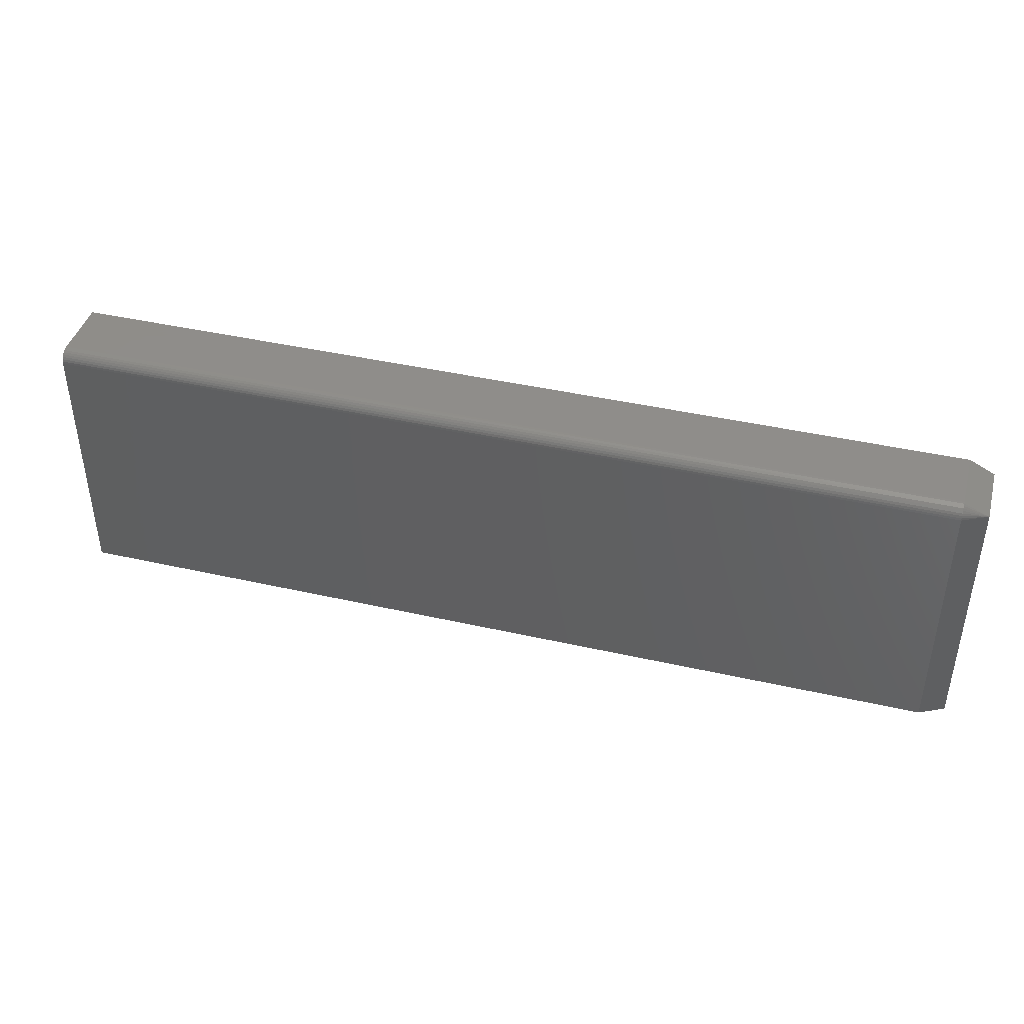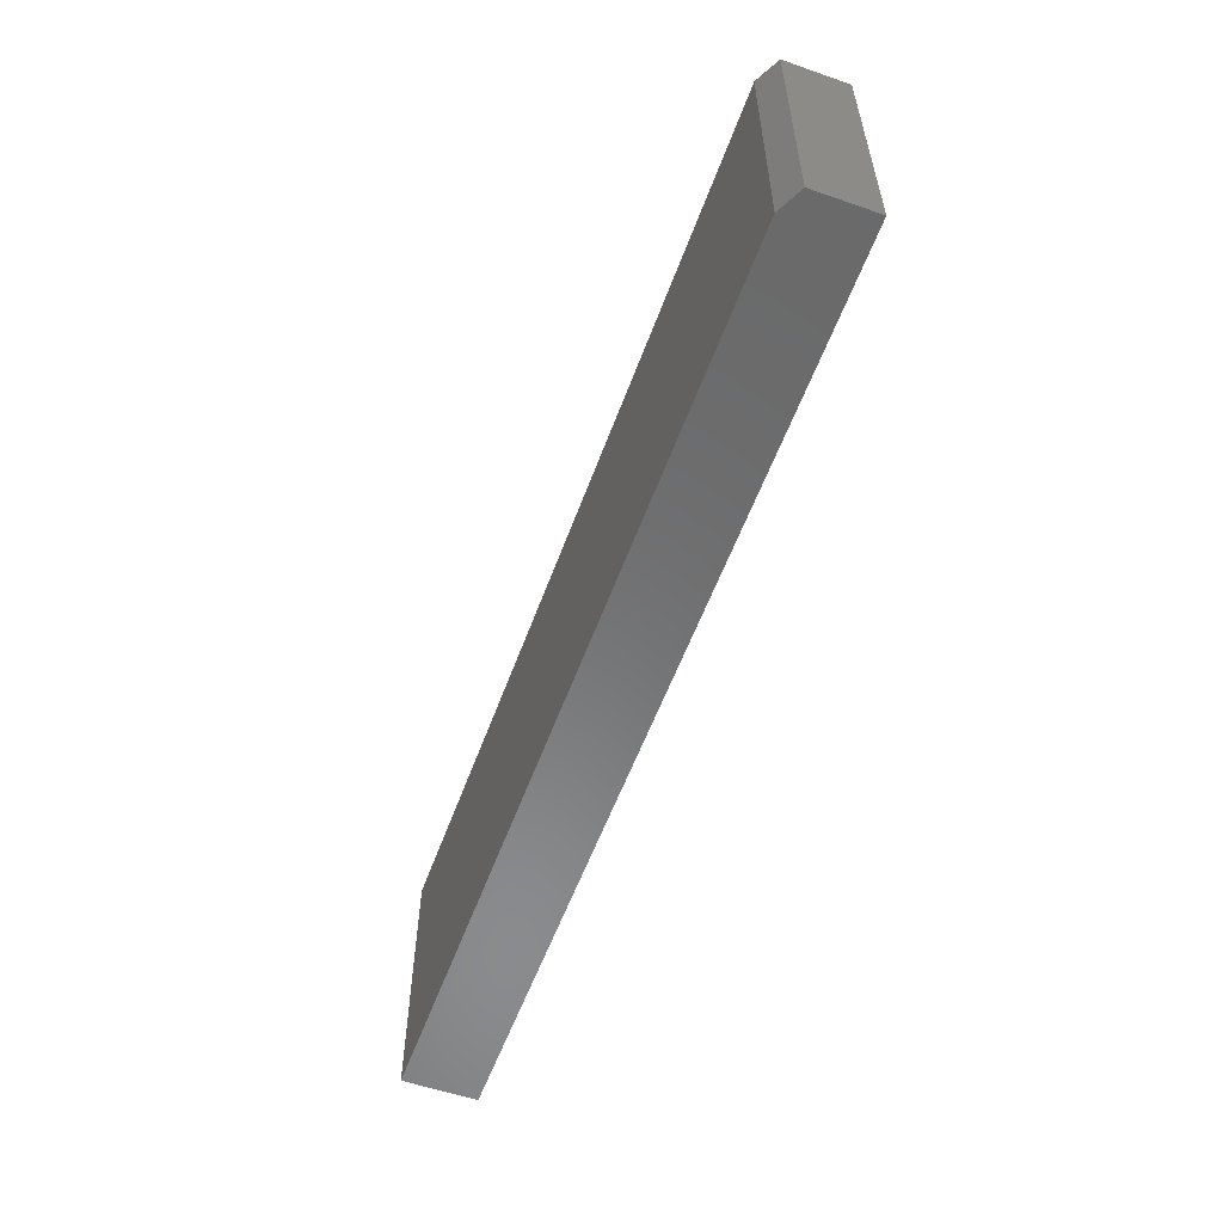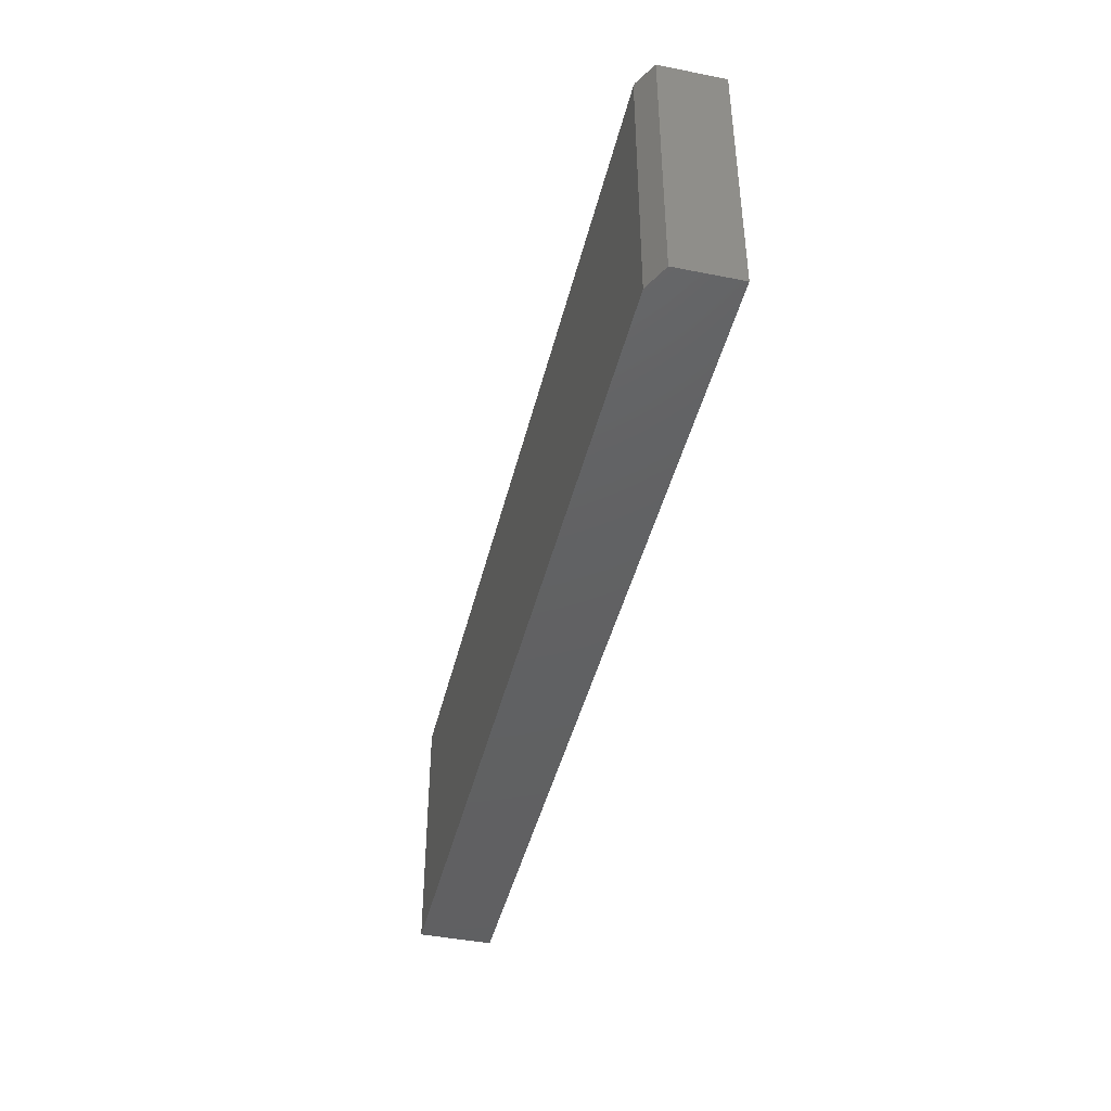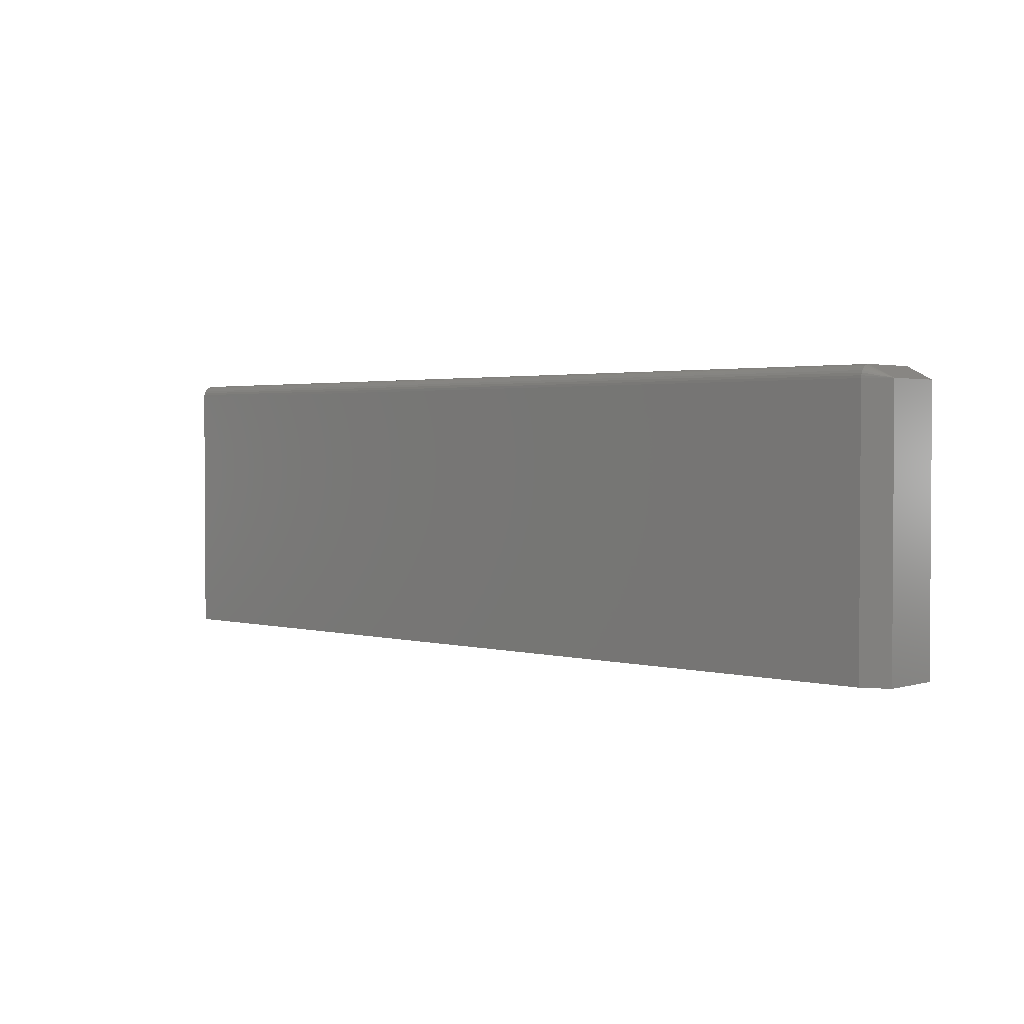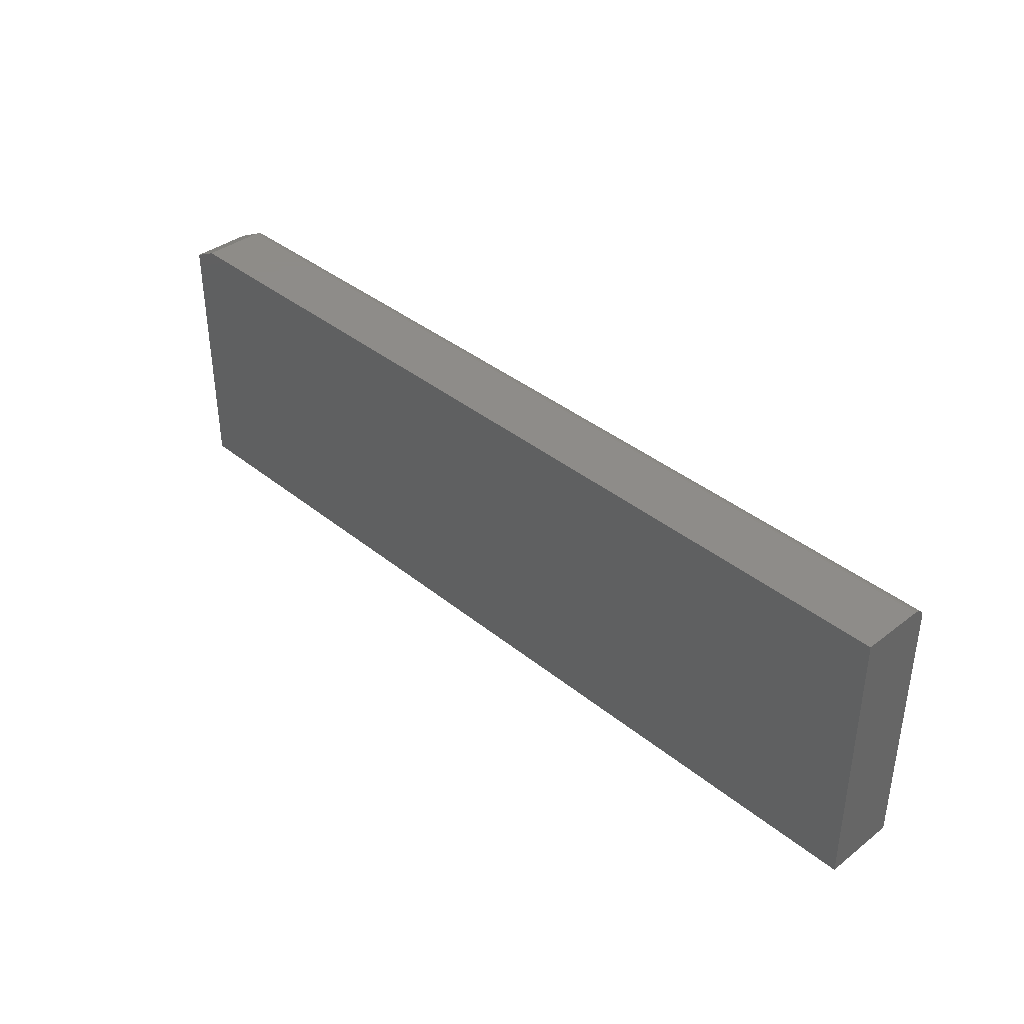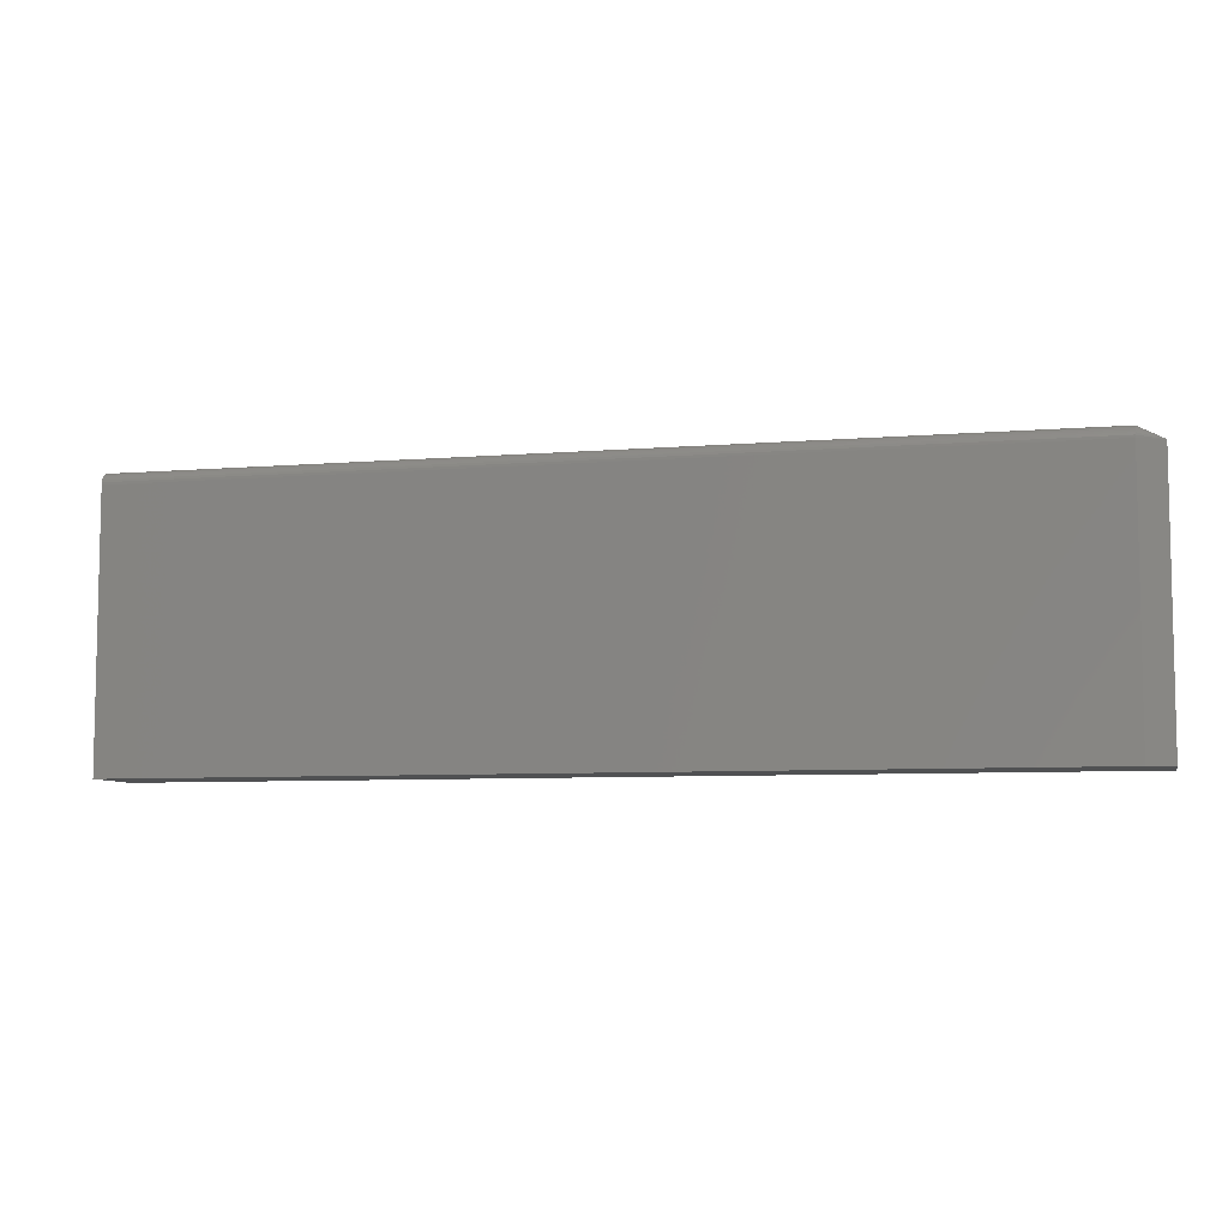
<metadata>
{"format":"stl","ext":"stl","renderer":"f3d","projection":"perspective","resolution":1024,"background":"white","views":[{"elev":41.9,"azim":-164.7,"up":"+Z"},{"elev":-56.6,"azim":-109.9,"up":"+Z"},{"elev":-43.1,"azim":-103.3,"up":"+Z"},{"elev":2.1,"azim":-137.0,"up":"+Z"},{"elev":38.0,"azim":45.8,"up":"+Z"},{"elev":-7.1,"azim":-166.6,"up":"+Z"}]}
</metadata>
<code>
# stl→obj: 27 verts, 50 faces
v 0.2921 1.442e-16 0.07574
v -0.2765 8.106e-17 0.07574
v 0.2921 -0.0001501 0.07726
v -0.2765 -0.0001501 0.07726
v 0.2921 -0.0005947 0.07873
v -0.2765 -0.0005947 0.07873
v 0.2921 -0.001317 0.08008
v -0.2765 -0.001317 0.08008
v 0.2921 -0.002288 0.08126
v -0.2765 -0.002288 0.08126
v 0.2921 -0.003472 0.08224
v -0.2765 -0.003472 0.08224
v 0.2921 -0.004823 0.08296
v -0.2765 -0.004823 0.08296
v 0.2921 -0.006288 0.0834
v -0.2765 -0.006288 0.0834
v 0.2921 -0.007812 0.08355
v -0.2765 -0.007812 0.08355
v -0.2765 7.185e-17 -0.09013
v 0.2921 1.35e-16 -0.09013
v -0.2921 -0.04688 0.07574
v -0.2921 -0.007812 0.07574
v -0.2921 -0.04688 -0.09013
v -0.2921 -0.007812 -0.09013
v 0.2921 -0.04688 0.08355
v -0.2765 -0.04688 0.08355
v 0.2921 -0.04688 -0.09013
f 1 2 3
f 3 2 4
f 3 4 5
f 5 4 6
f 5 6 7
f 7 6 8
f 7 8 9
f 9 8 10
f 9 10 11
f 11 10 12
f 11 12 13
f 13 12 14
f 13 14 15
f 15 14 16
f 15 16 17
f 17 16 18
f 19 2 20
f 20 2 1
f 21 22 23
f 23 22 24
f 25 17 26
f 26 17 18
f 23 27 21
f 21 27 25
f 21 25 26
f 20 27 19
f 19 27 23
f 19 23 24
f 22 21 18
f 18 21 26
f 22 2 24
f 24 2 19
f 22 18 16
f 22 16 14
f 22 14 12
f 22 12 10
f 22 10 8
f 22 8 6
f 22 6 4
f 22 4 2
f 1 27 20
f 3 5 7
f 3 7 9
f 3 9 11
f 3 11 13
f 3 13 15
f 3 15 17
f 25 27 1
f 25 1 3
f 25 3 17

</code>
